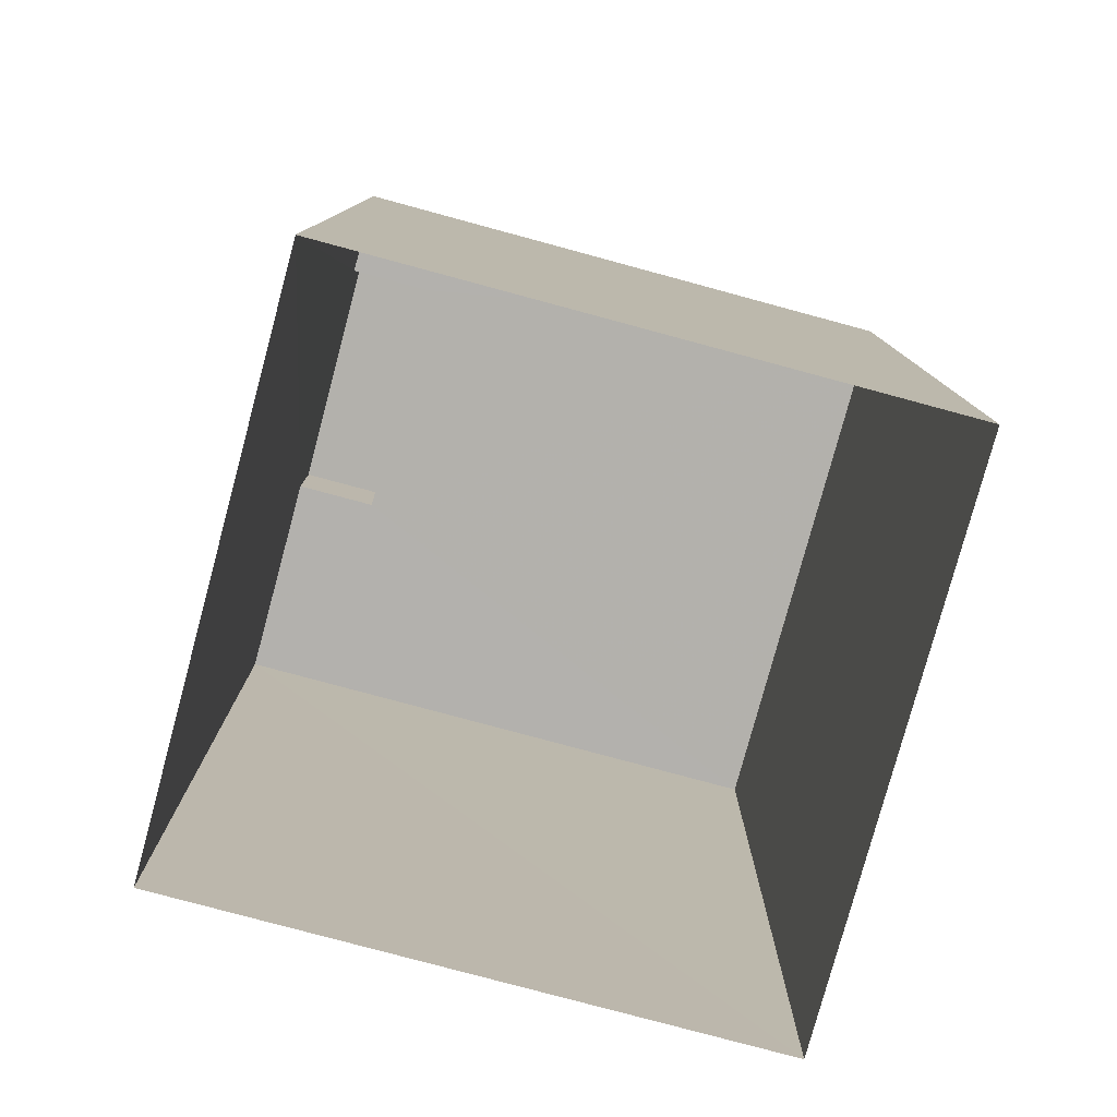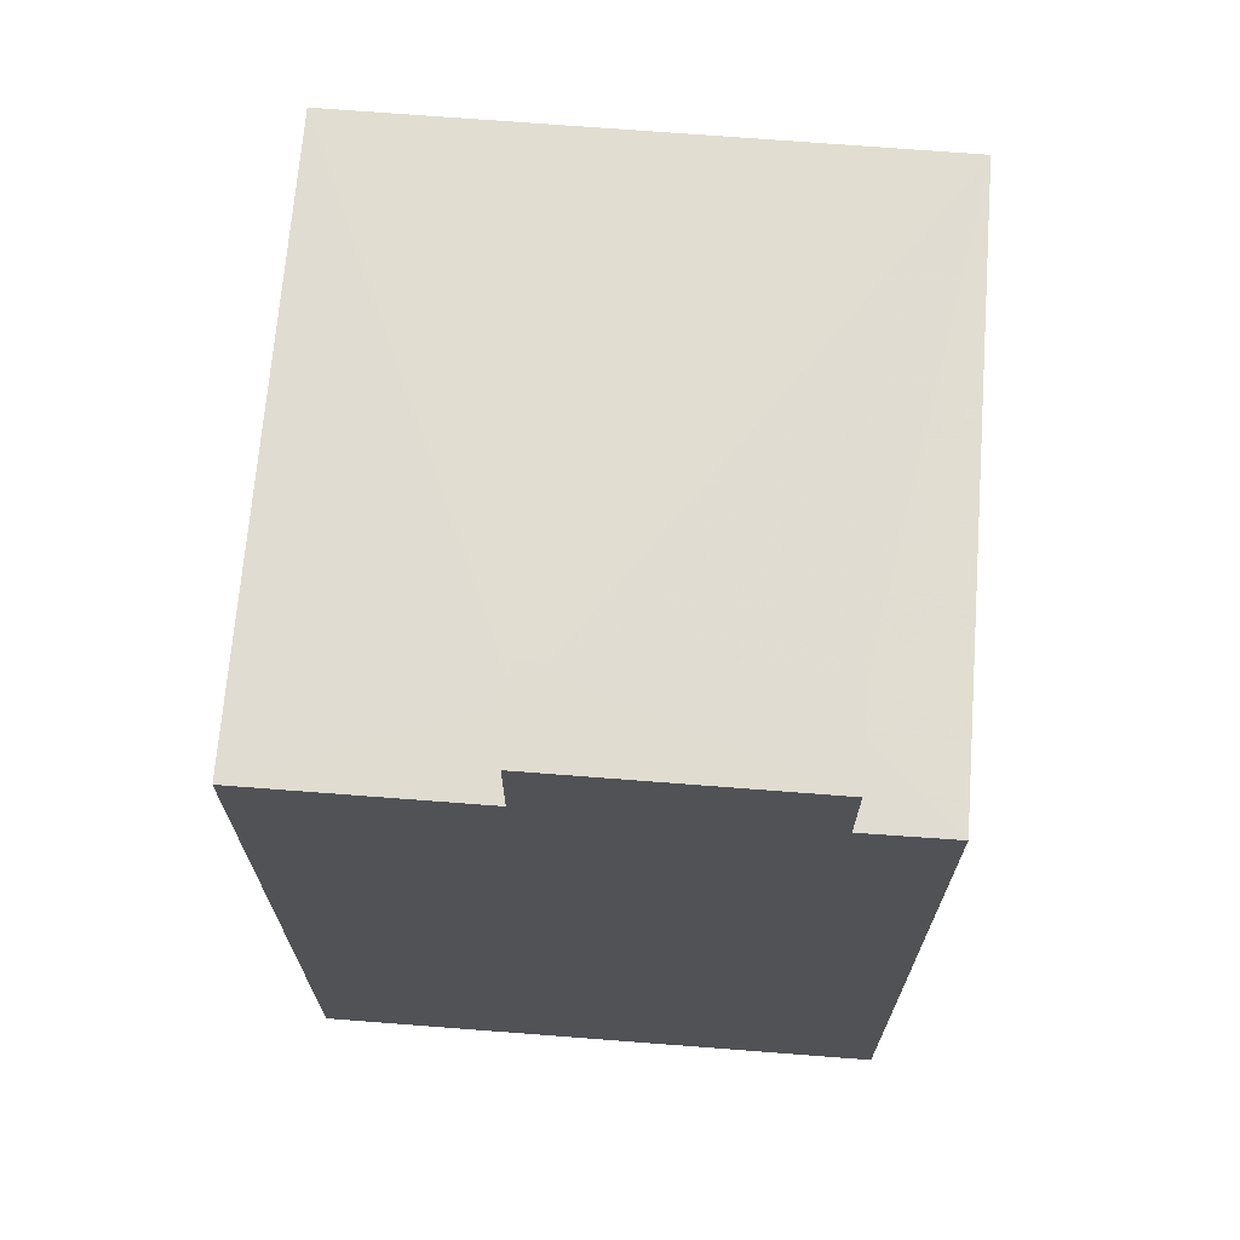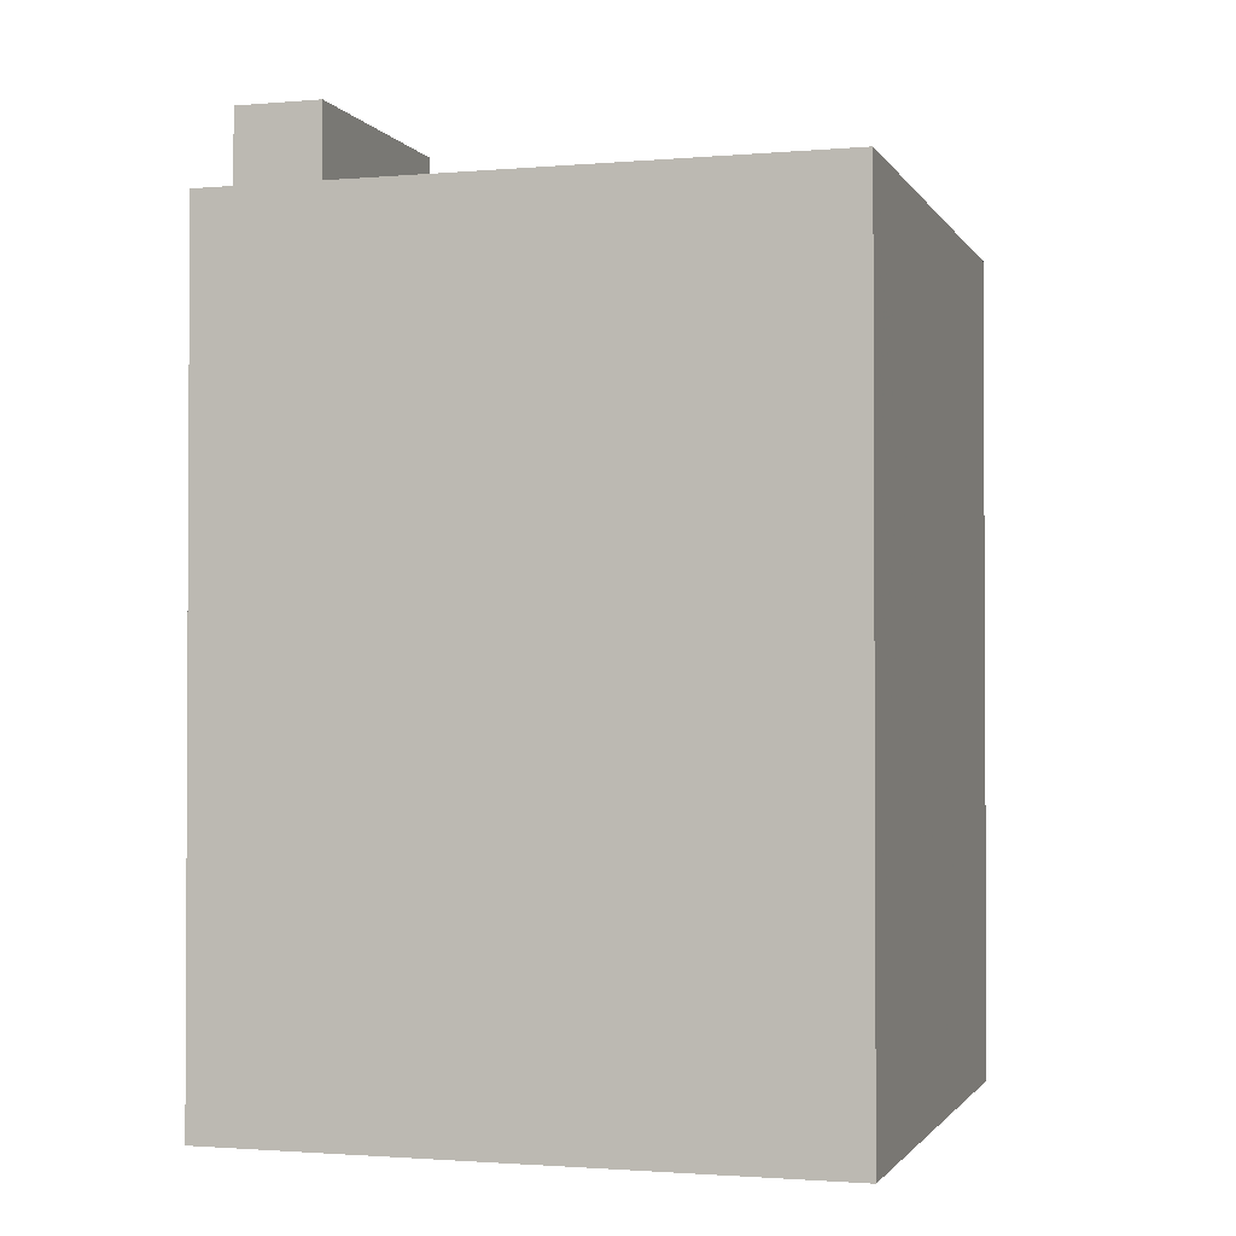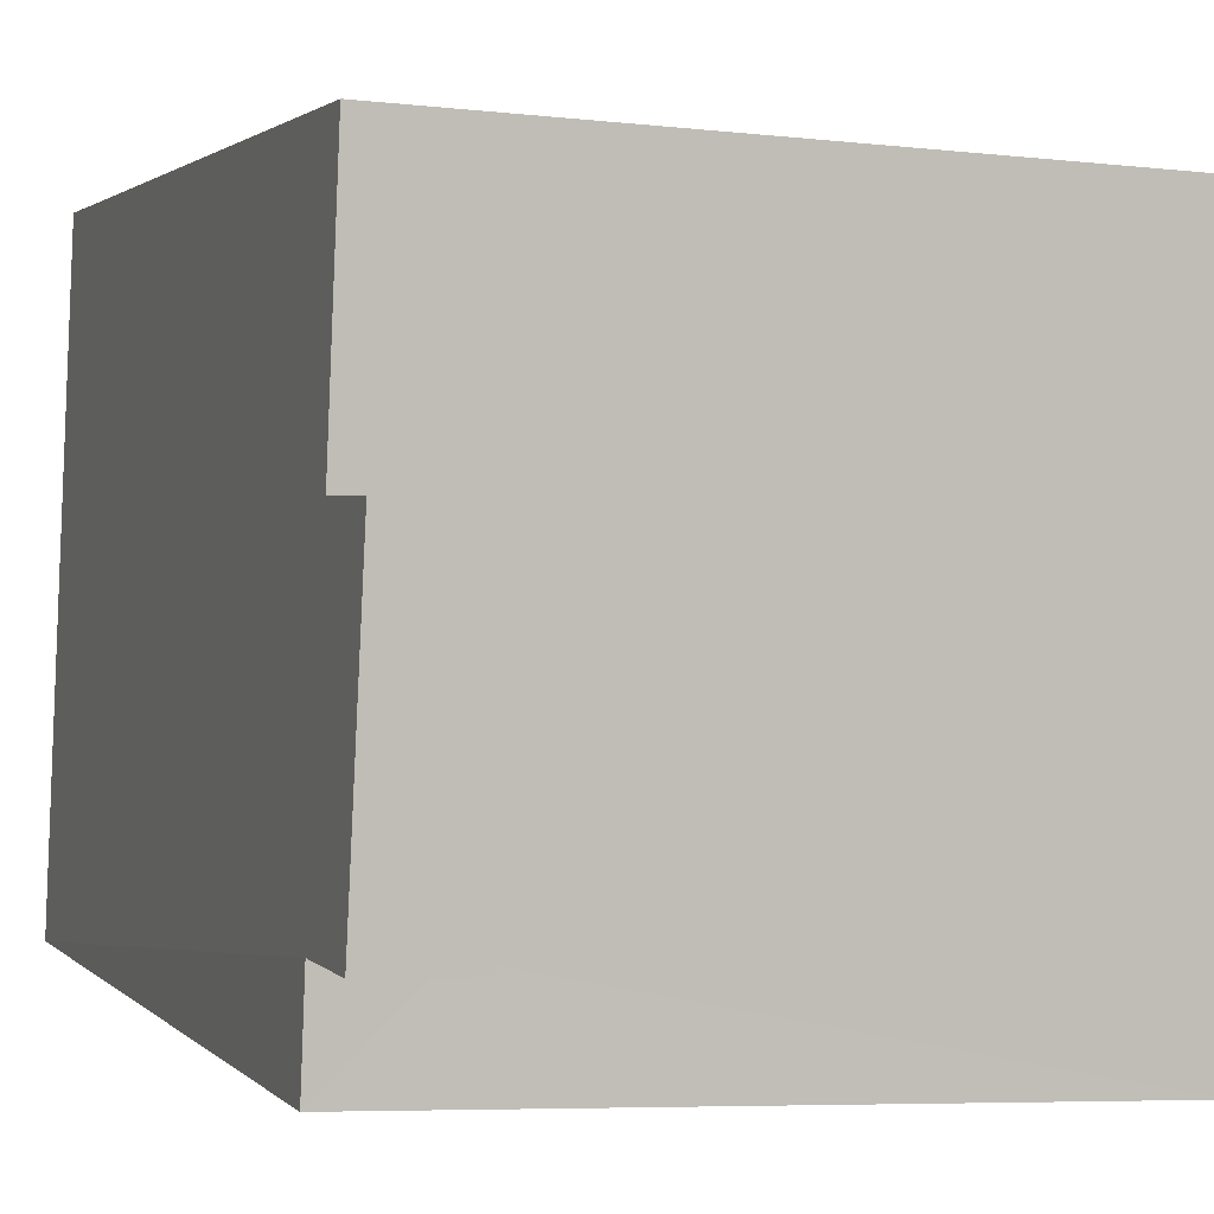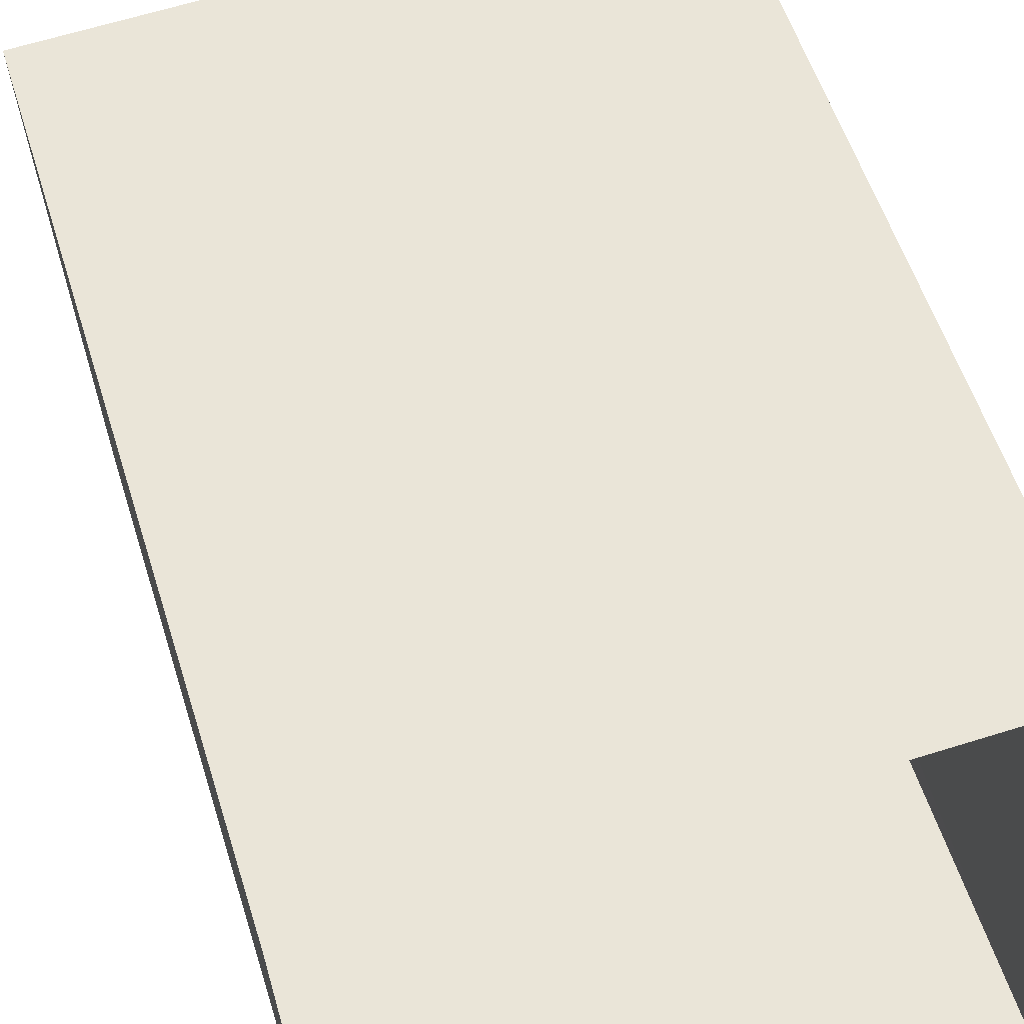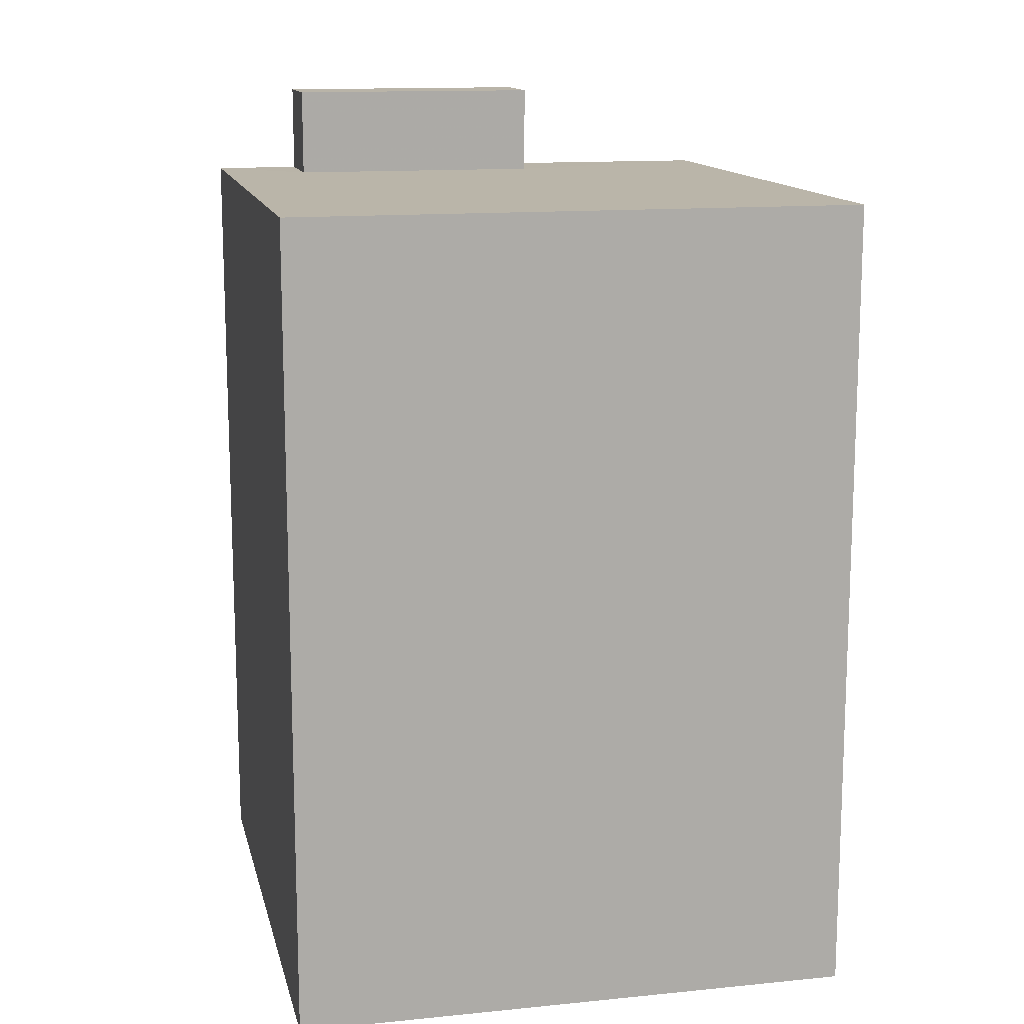
<metadata>
{"format":"obj","ext":"obj","renderer":"f3d","projection":"perspective","resolution":1024,"background":"white","views":[{"elev":-79.1,"azim":-17.6,"up":"+Z"},{"elev":69.0,"azim":-88.0,"up":"+Z"},{"elev":-1.7,"azim":14.3,"up":"+Z"},{"elev":1.7,"azim":-19.1,"up":"+Y"},{"elev":56.1,"azim":162.7,"up":"+Y"},{"elev":13.5,"azim":74.8,"up":"+Z"}]}
</metadata>
<code>
v -3.74e+05 -1.037e+05 25.68
v -3.74e+05 -1.037e+05 25.68
v -3.74e+05 -1.037e+05 25.69
v -3.74e+05 -1.037e+05 25.68
v -3.74e+05 -1.037e+05 44.05
v -3.74e+05 -1.037e+05 44.04
v -3.74e+05 -1.037e+05 44.05
v -3.74e+05 -1.037e+05 44.05
v -3.74e+05 -1.037e+05 42.21
v -3.74e+05 -1.037e+05 42.21
v -3.74e+05 -1.037e+05 42.21
v -3.74e+05 -1.037e+05 42.21
v -3.74e+05 -1.037e+05 42.21
v -3.74e+05 -1.037e+05 42.21
v -3.74e+05 -1.037e+05 42.21
v -3.74e+05 -1.037e+05 42.21
f 1 2 3
f 1 4 2
f 5 6 7
f 5 8 6
f 9 10 11
f 9 11 12
f 10 13 14
f 14 13 15
f 14 15 16
f 11 10 14
f 10 2 4
f 13 10 4
f 14 7 6
f 14 16 7
f 15 4 1
f 15 13 4
f 1 3 16
f 1 16 15
f 3 9 12
f 7 16 5
f 16 12 5
f 3 12 16
f 9 3 2
f 10 9 2
f 11 8 5
f 12 11 5
f 14 6 8
f 11 14 8

</code>
